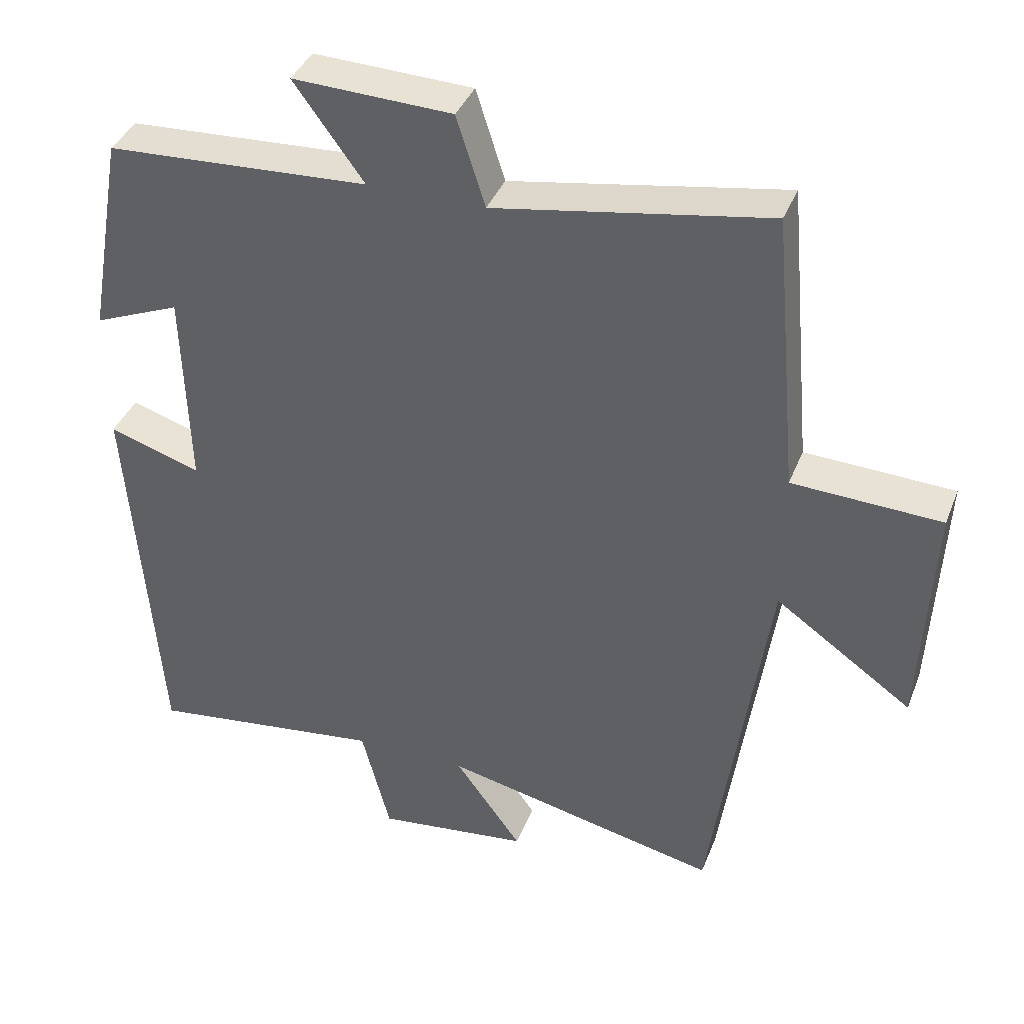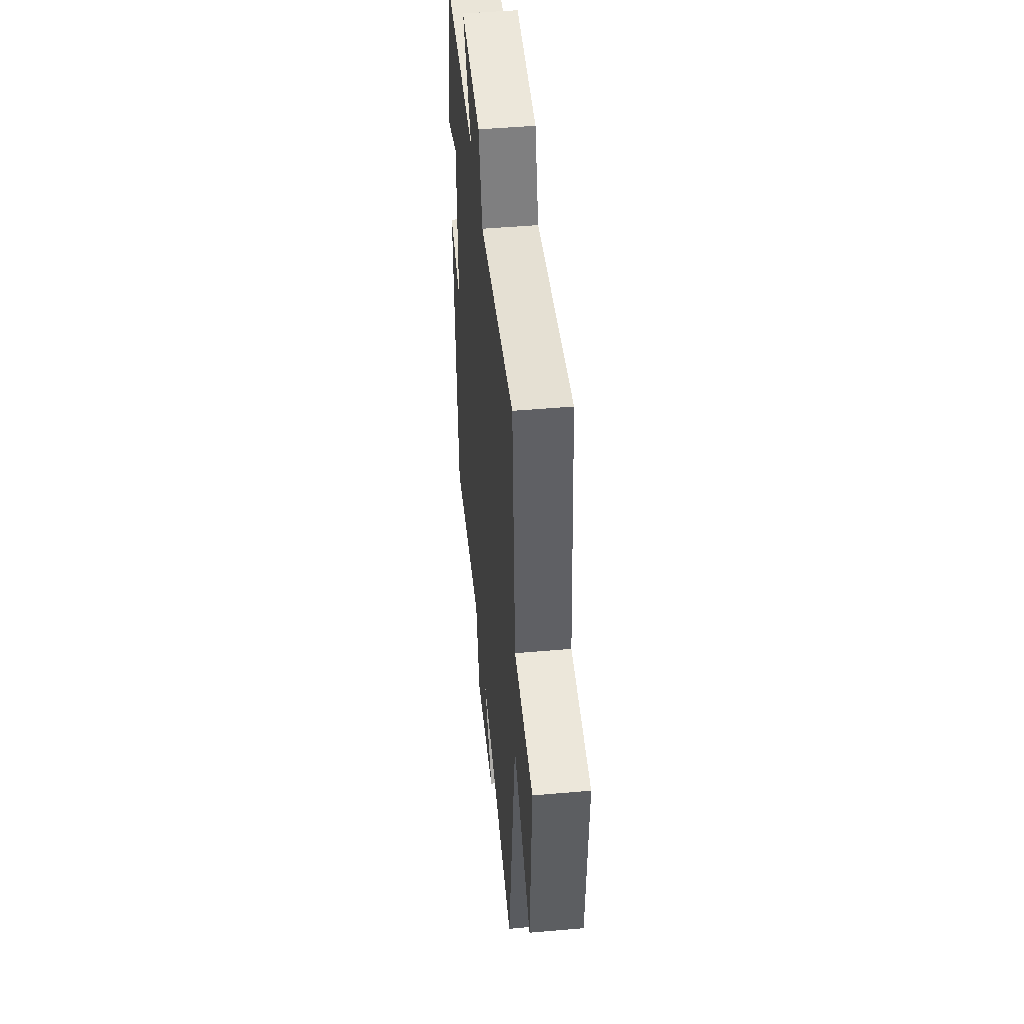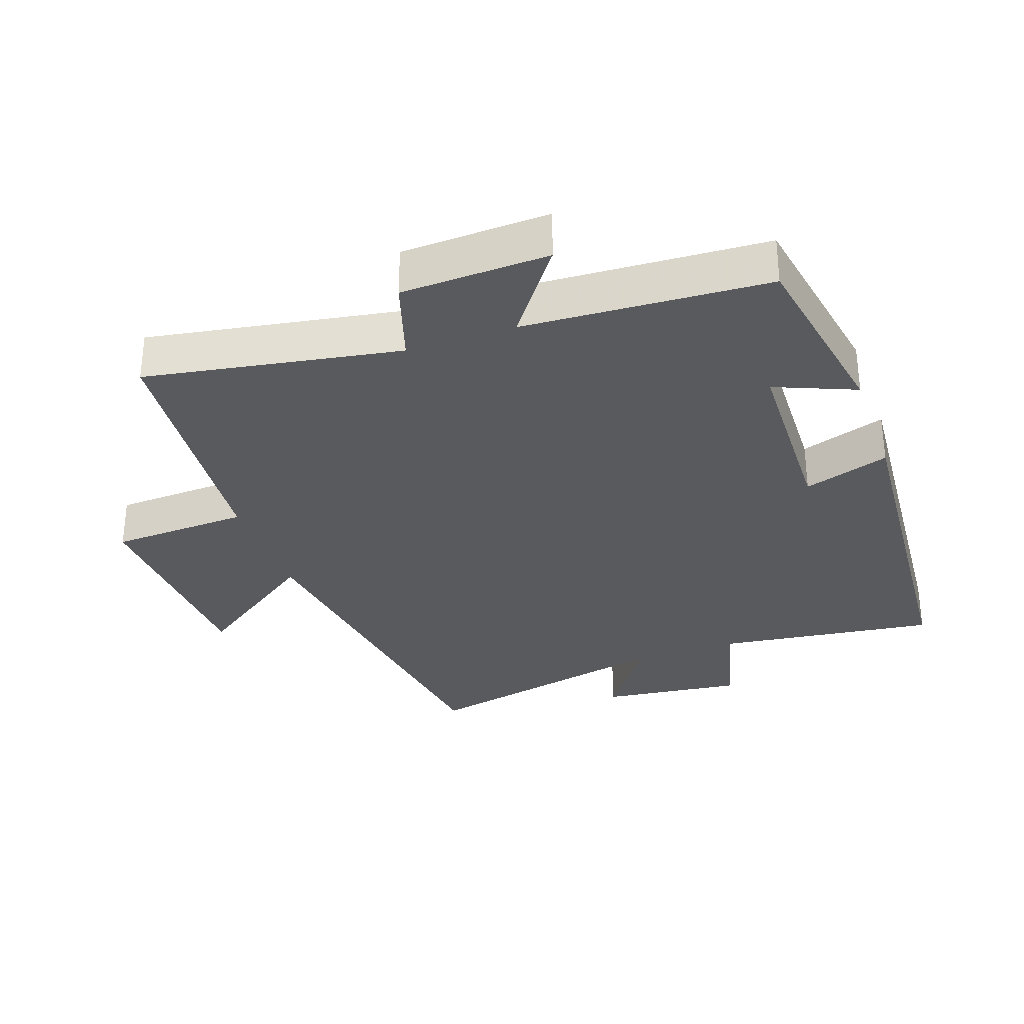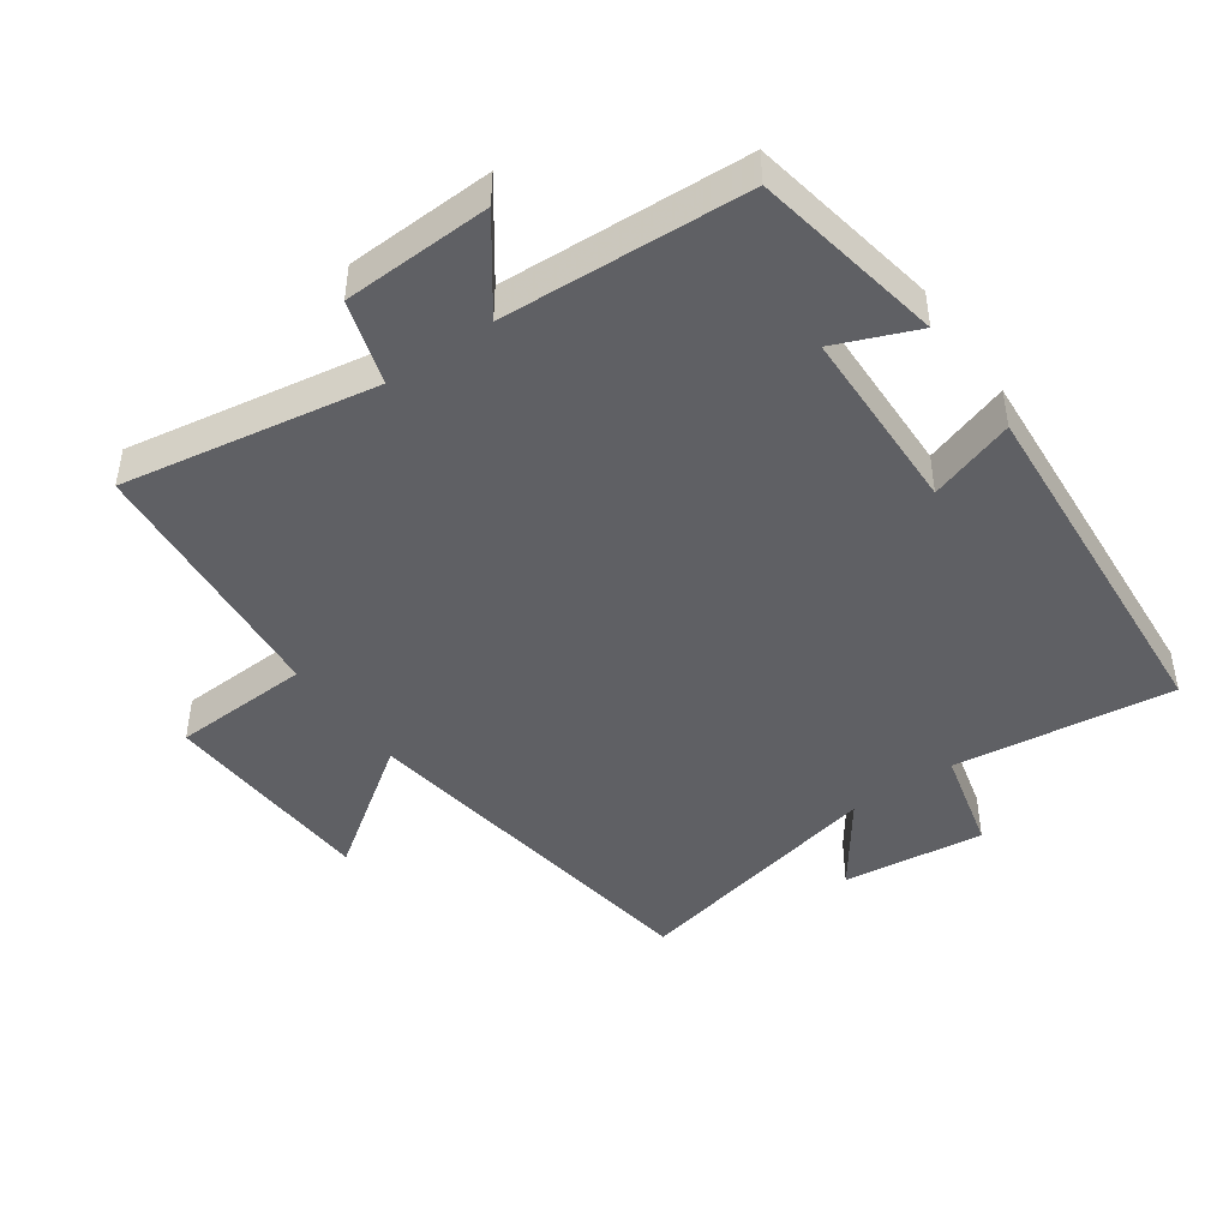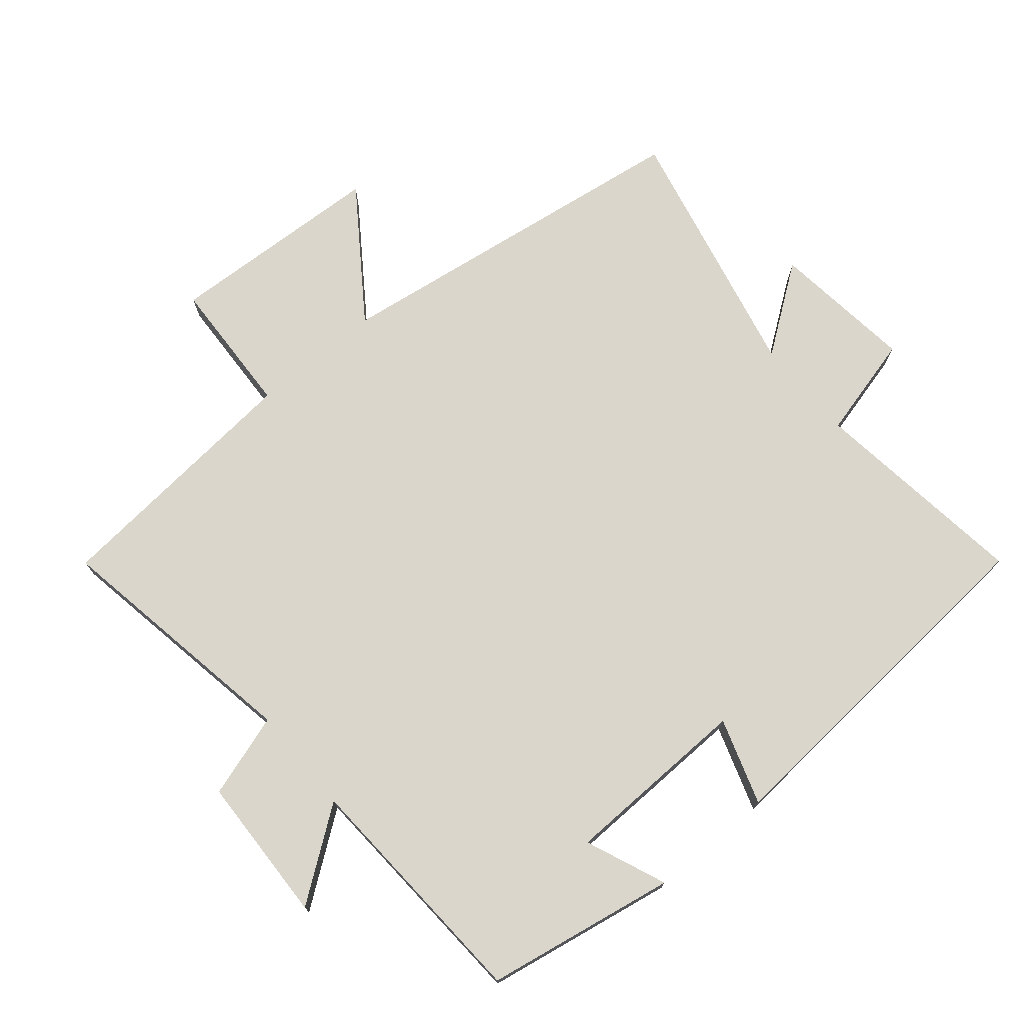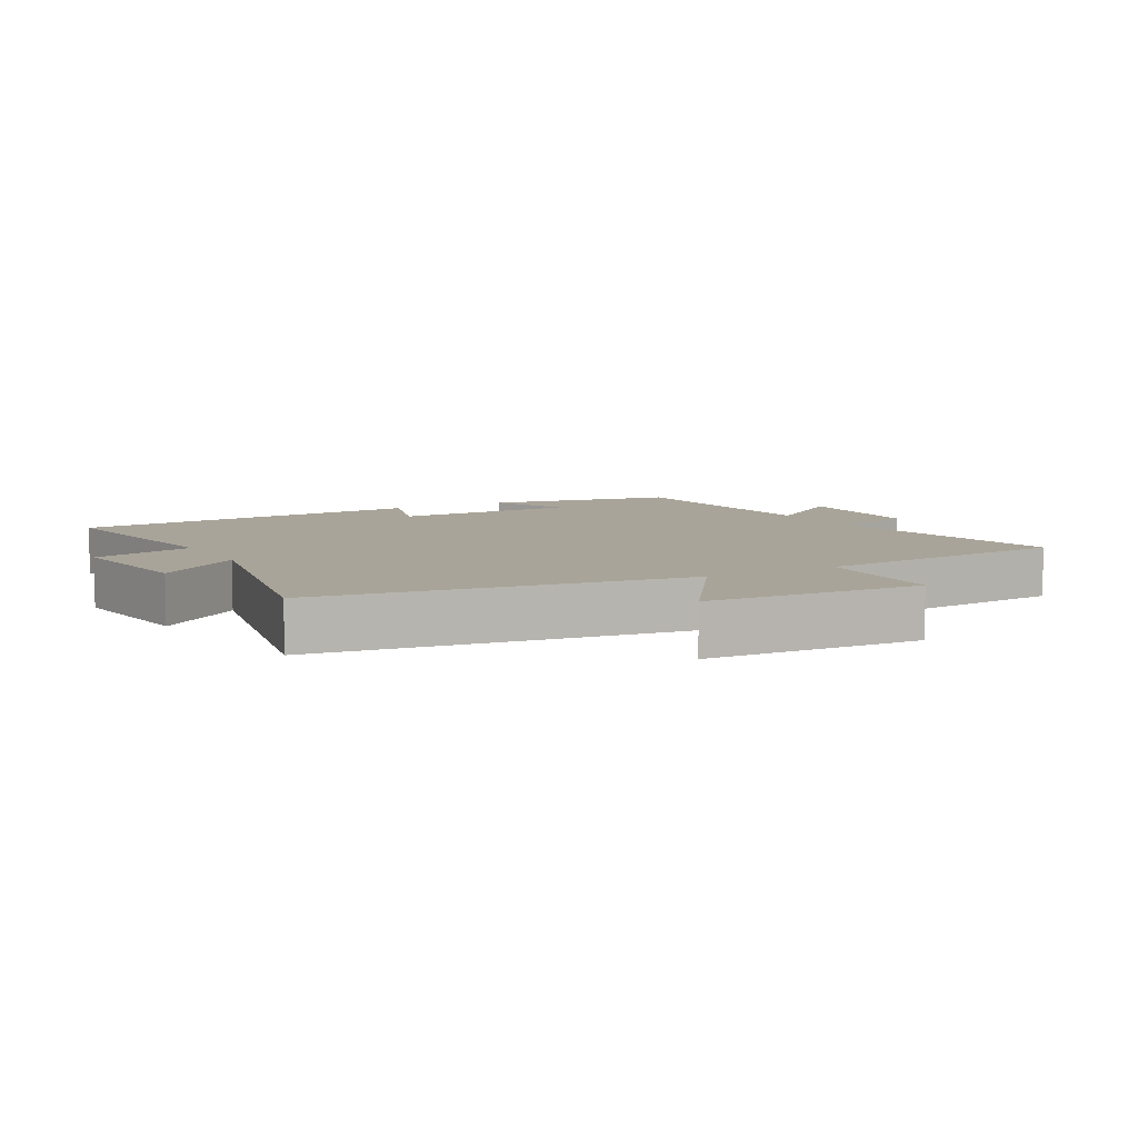
<metadata>
{"format":"obj","ext":"obj","renderer":"f3d","projection":"perspective","resolution":1024,"background":"white","views":[{"elev":38.6,"azim":-159.8,"up":"+Z"},{"elev":48.3,"azim":-95.6,"up":"+Z"},{"elev":-31.6,"azim":19.4,"up":"+Y"},{"elev":-45.1,"azim":35.3,"up":"+Y"},{"elev":73.9,"azim":50.1,"up":"+Y"},{"elev":7.2,"azim":-119.4,"up":"+Y"}]}
</metadata>
<code>
v -0.421 0.07 -0.586
v -0.5 0.07 -0.029
v -0.692 0.07 -0.164
v -0.708 0.07 0.164
v -0.5 0.07 0.173
v -0.464 0.07 0.566
v -0.082 0.07 0.5
v -0.042 0.07 0.626
v 0.18 0.07 0.634
v 0.082 0.07 0.5
v 0.449 0.07 0.48
v 0.5 0.07 0.193
v 0.379 0.07 0.243
v 0.371 0.07 -0.039
v 0.5 0.07 0.003
v 0.459 0.07 -0.543
v 0.129 0.07 -0.5
v 0.089 0.07 -0.656
v -0.125 0.07 -0.63
v -0.031 0.07 -0.5
v -0.421 0 -0.586
v -0.5 0 -0.029
v -0.692 0 -0.164
v -0.708 0 0.164
v -0.5 0 0.173
v -0.464 0 0.566
v -0.082 0 0.5
v -0.042 0 0.626
v 0.18 0 0.634
v 0.082 0 0.5
v 0.449 0 0.48
v 0.5 0 0.193
v 0.379 0 0.243
v 0.371 0 -0.039
v 0.5 0 0.003
v 0.459 0 -0.543
v 0.129 0 -0.5
v 0.089 0 -0.656
v -0.125 0 -0.63
v -0.031 0 -0.5
f 17 18 19 20
f 14 15 16 17
f 13 14 17 20
f 10 11 12 13
f 10 13 20 1
f 7 8 9 10
f 5 6 7
f 5 7 10 1
f 2 3 4 5
f 1 2 5
f 40 39 38 37
f 37 36 35 34
f 40 37 34 33
f 33 32 31 30
f 21 40 33 30
f 30 29 28 27
f 27 26 25
f 21 30 27 25
f 25 24 23 22
f 25 22 21
f 1 21 22 2
f 2 22 23 3
f 3 23 24 4
f 4 24 25 5
f 5 25 26 6
f 6 26 27 7
f 7 27 28 8
f 8 28 29 9
f 9 29 30 10
f 10 30 31 11
f 11 31 32 12
f 12 32 33 13
f 13 33 34 14
f 14 34 35 15
f 15 35 36 16
f 16 36 37 17
f 17 37 38 18
f 18 38 39 19
f 19 39 40 20
f 20 40 21 1

</code>
